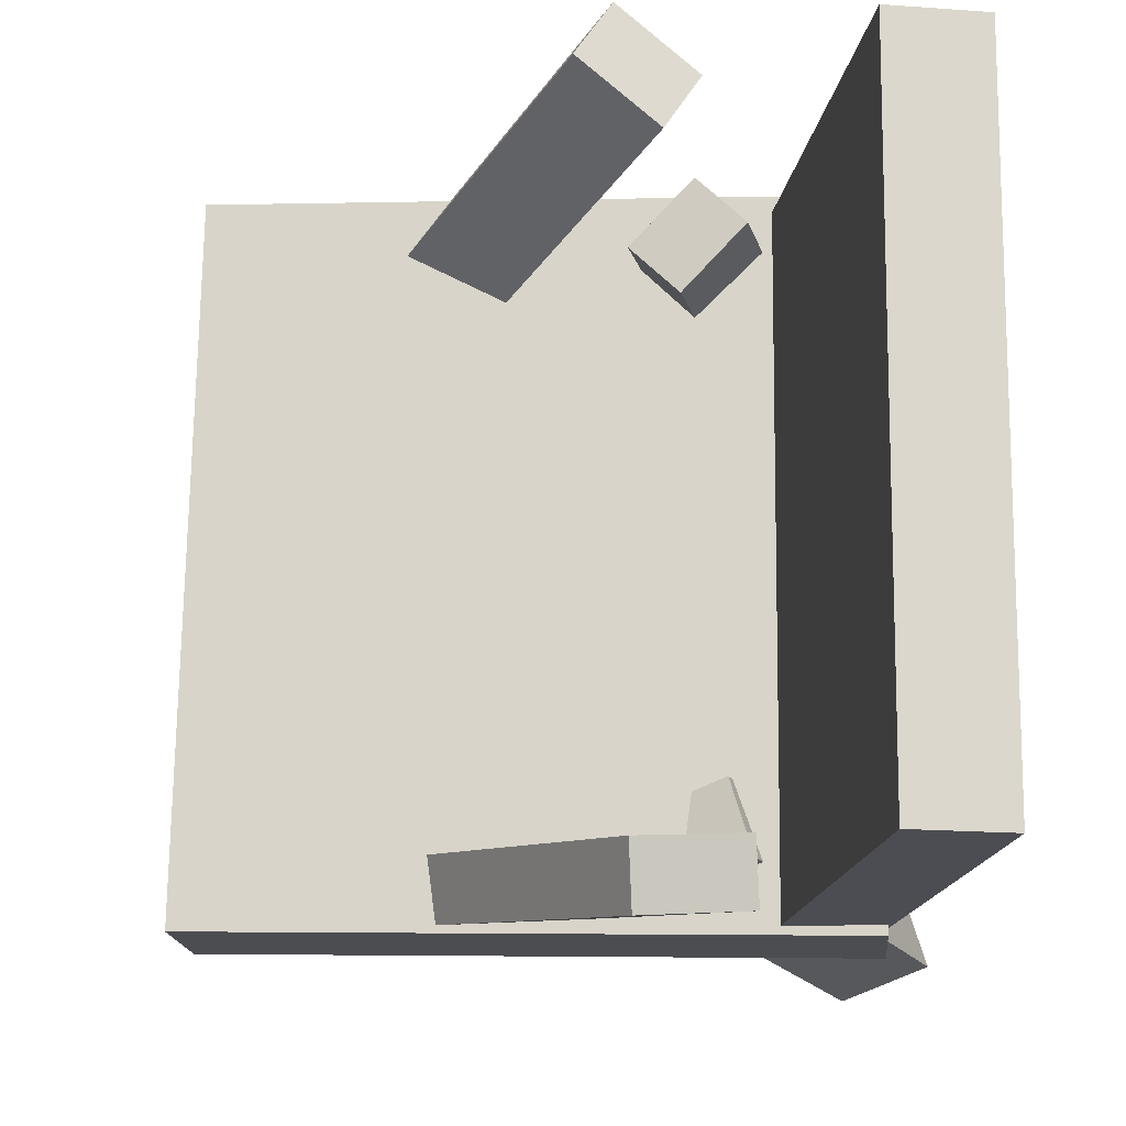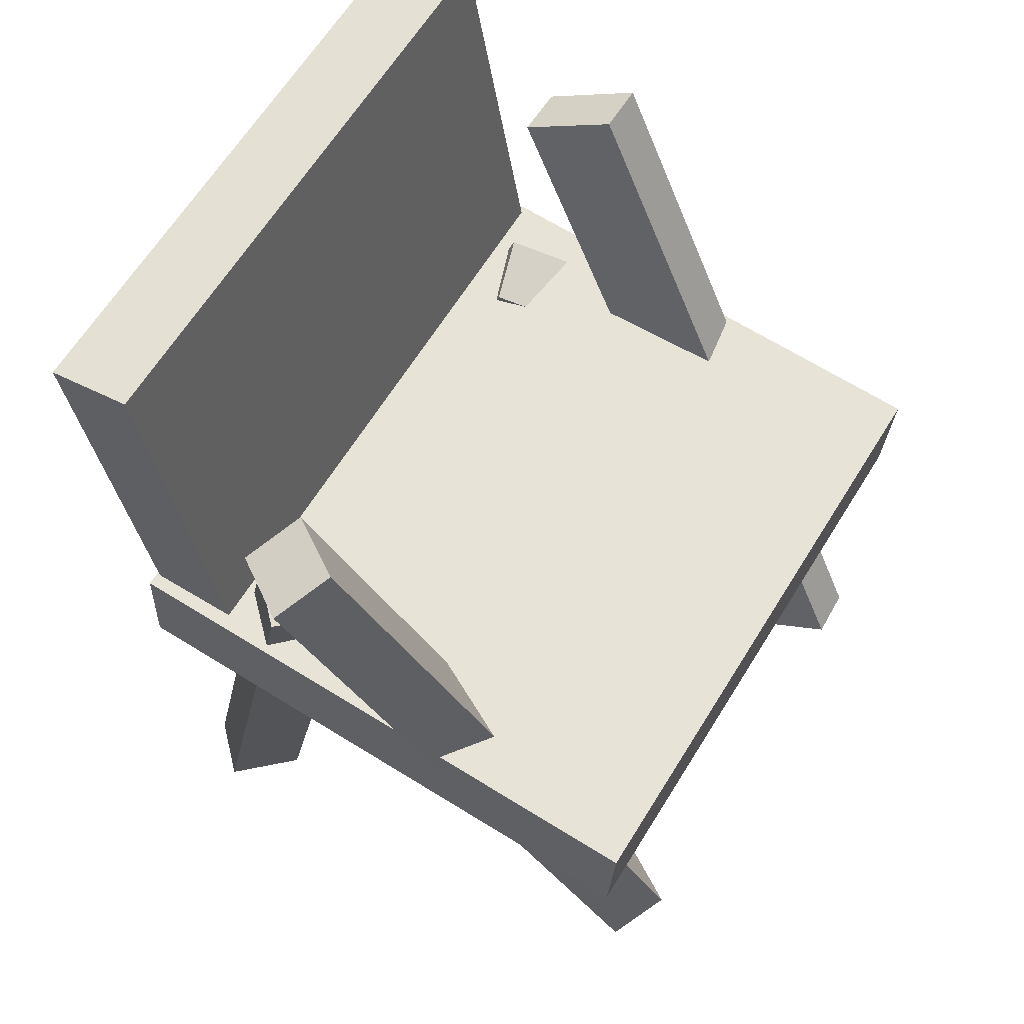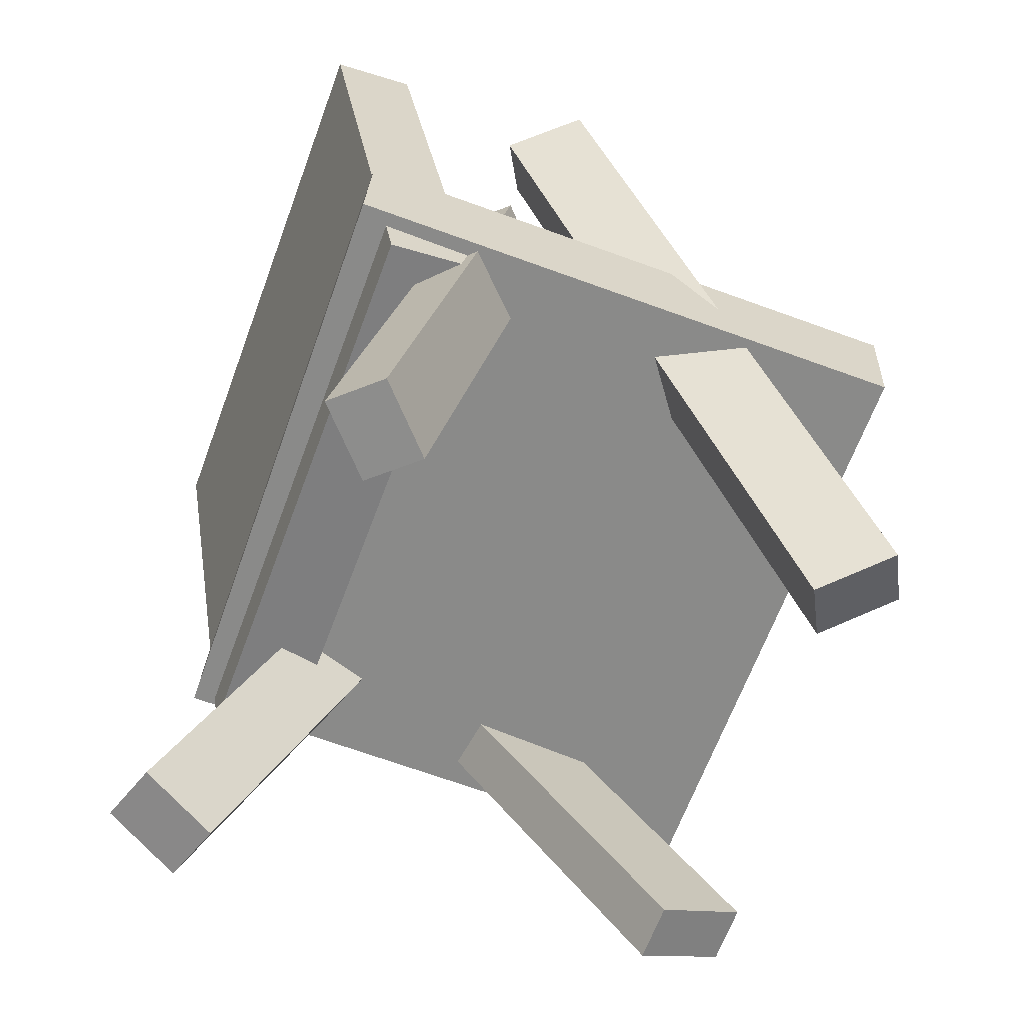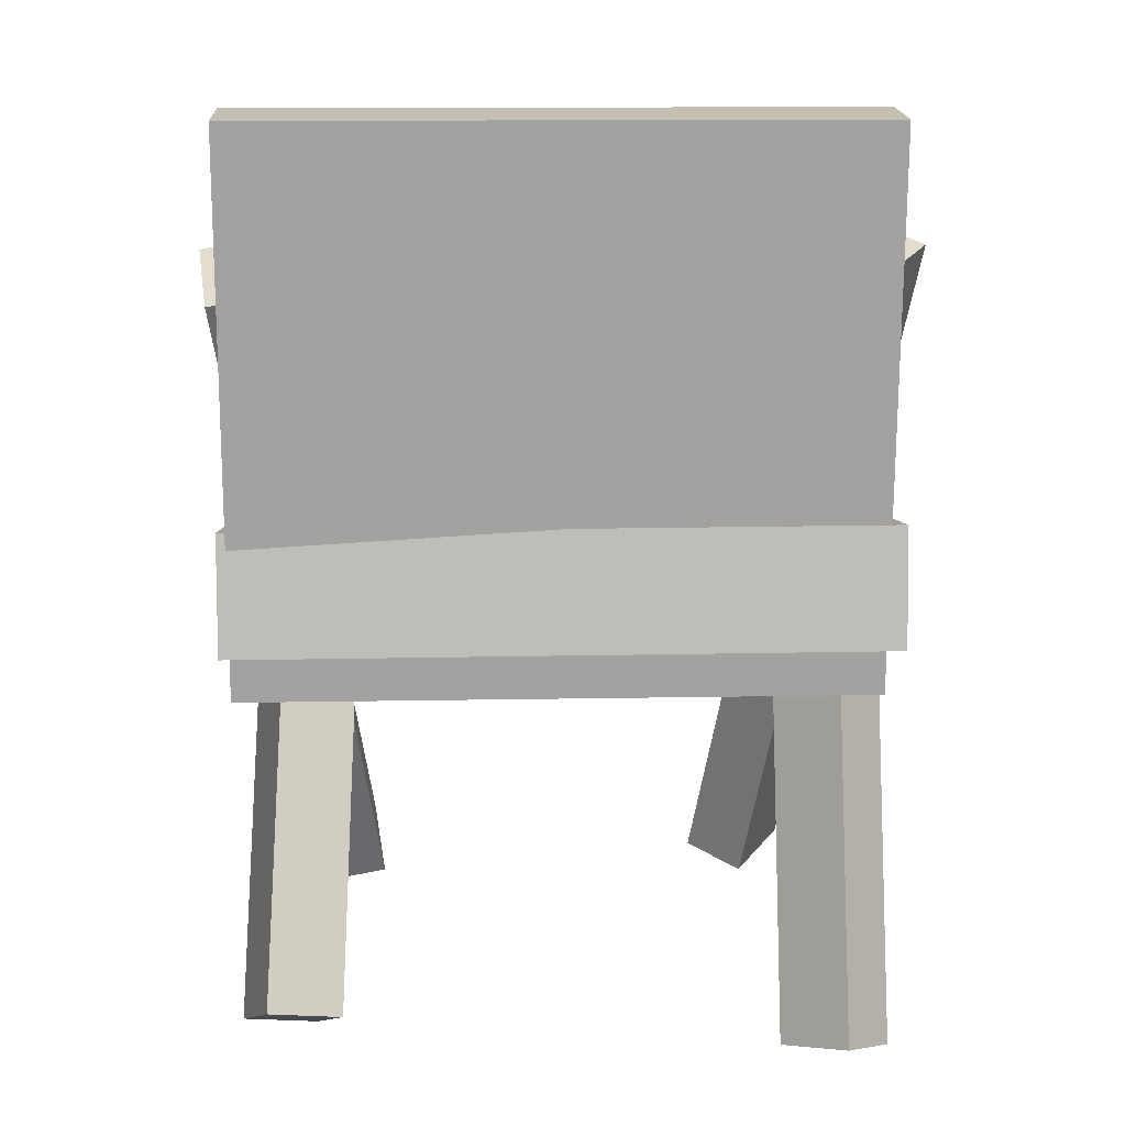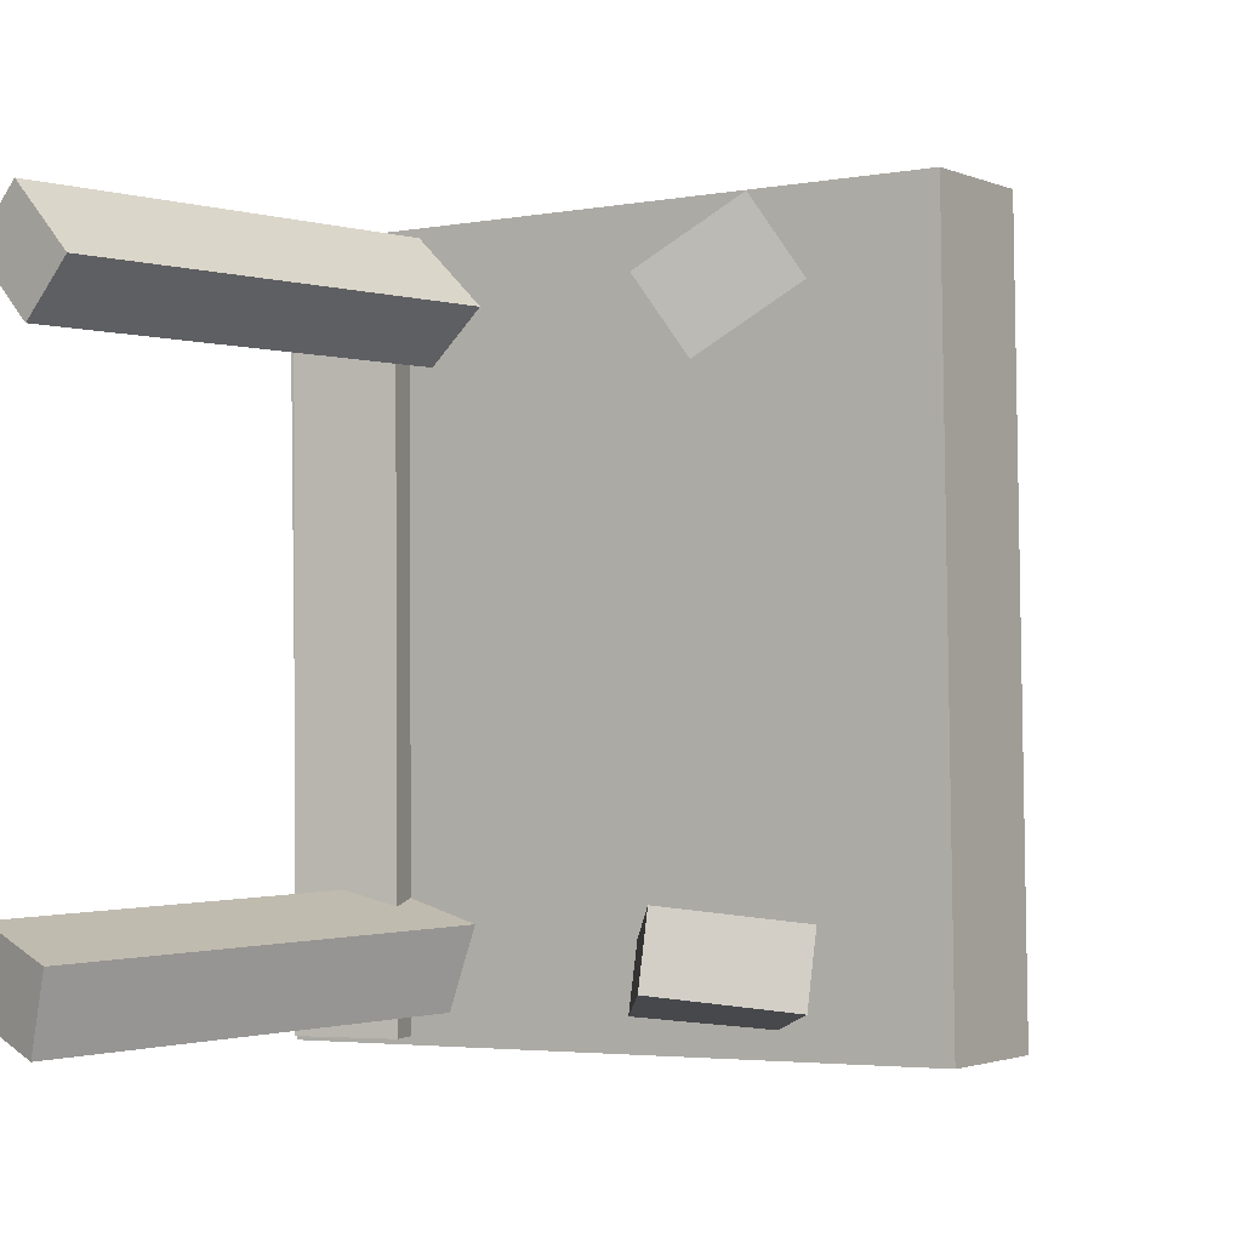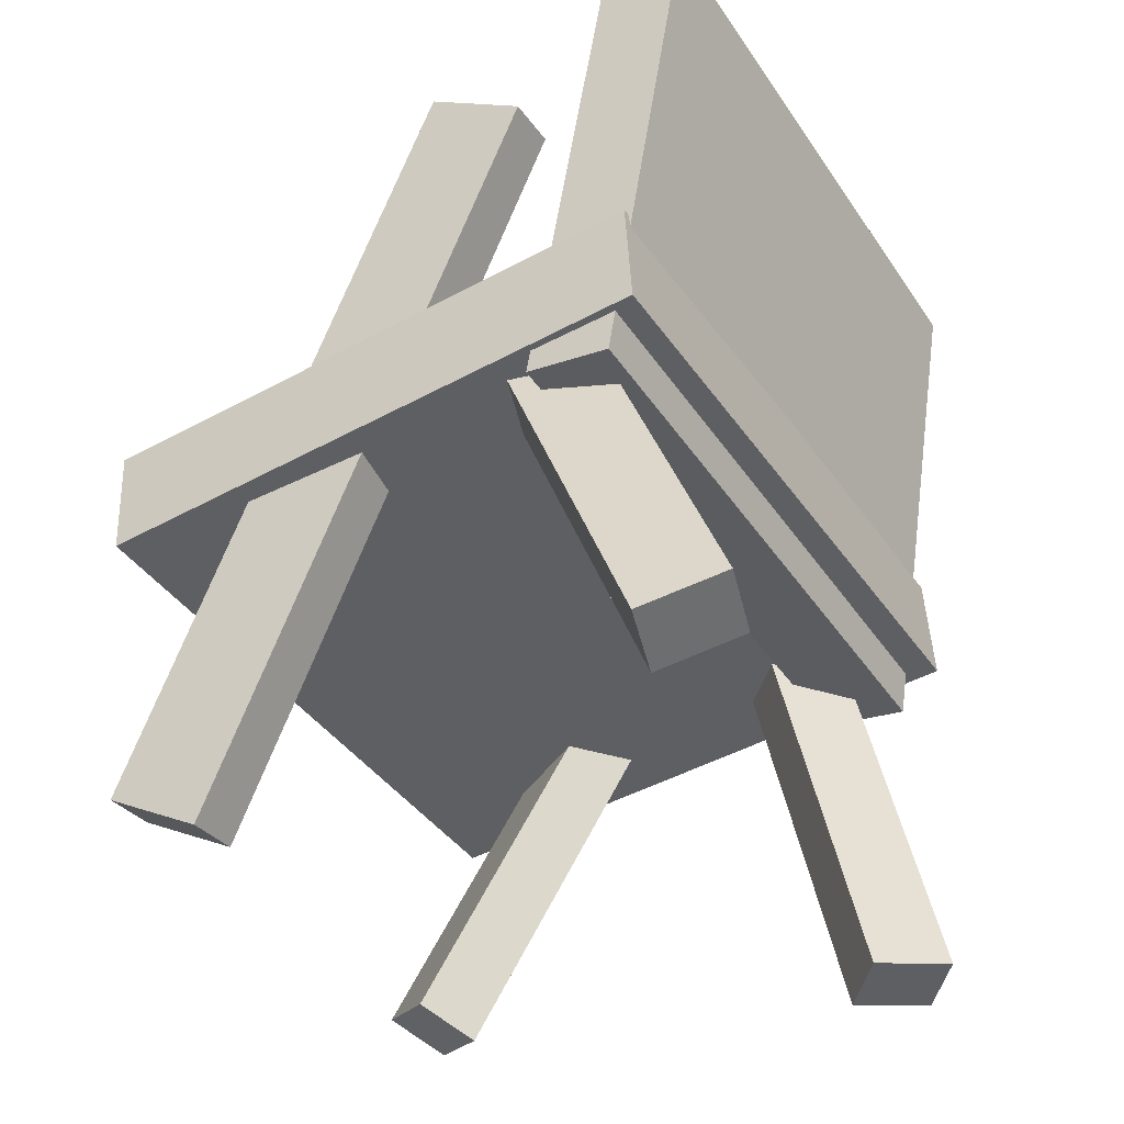
<metadata>
{"format":"obj","ext":"obj","renderer":"f3d","projection":"perspective","resolution":1024,"background":"white","views":[{"elev":-16.7,"azim":-178.0,"up":"+Z"},{"elev":62.3,"azim":30.4,"up":"+Y"},{"elev":-62.3,"azim":-20.7,"up":"+Y"},{"elev":7.8,"azim":-93.0,"up":"+Y"},{"elev":-1.3,"azim":29.9,"up":"+Z"},{"elev":-41.1,"azim":-149.6,"up":"+Y"}]}
</metadata>
<code>
v 0.2368 -0.02887 -0.2362
v 0.2272 -0.02508 0.2442
v -0.2038 -0.007192 -0.2452
v -0.2133 -0.003404 0.2353
v 0.2411 0.05954 -0.2368
v 0.2316 0.06332 0.2436
v -0.1994 0.08121 -0.2458
v -0.209 0.085 0.2347
f 1.0 7.0 5.0
f 1.0 3.0 7.0
f 1.0 4.0 3.0
f 1.0 2.0 4.0
f 3.0 8.0 7.0
f 3.0 4.0 8.0
f 5.0 7.0 8.0
f 5.0 8.0 6.0
f 1.0 5.0 6.0
f 1.0 6.0 2.0
f 2.0 6.0 8.0
f 2.0 8.0 4.0
v 0.1937 -0.2422 0.1238
v 0.1704 -0.2599 0.1657
v -0.06931 0.2736 0.1966
v -0.0926 0.2558 0.2385
v 0.2459 -0.2209 0.1619
v 0.2226 -0.2387 0.2038
v -0.01709 0.2948 0.2347
v -0.04038 0.277 0.2766
f 9.0 15.0 13.0
f 9.0 11.0 15.0
f 9.0 12.0 11.0
f 9.0 10.0 12.0
f 11.0 16.0 15.0
f 11.0 12.0 16.0
f 13.0 15.0 16.0
f 13.0 16.0 14.0
f 9.0 13.0 14.0
f 9.0 14.0 10.0
f 10.0 14.0 16.0
f 10.0 16.0 12.0
v -0.1811 -0.04156 -0.2387
v -0.1846 -0.03986 0.225
v -0.2504 0.3597 -0.2407
v -0.2538 0.3614 0.223
v -0.1164 -0.03039 -0.2382
v -0.1199 -0.02869 0.2254
v -0.1856 0.3709 -0.2402
v -0.1891 0.3726 0.2234
f 17.0 23.0 21.0
f 17.0 19.0 23.0
f 17.0 20.0 19.0
f 17.0 18.0 20.0
f 19.0 24.0 23.0
f 19.0 20.0 24.0
f 21.0 23.0 24.0
f 21.0 24.0 22.0
f 17.0 21.0 22.0
f 17.0 22.0 18.0
f 18.0 22.0 24.0
f 18.0 24.0 20.0
v -0.135 -0.3094 0.1894
v -0.1777 -0.3003 0.2327
v -0.1679 -0.3027 0.1556
v -0.2106 -0.2936 0.1989
v -0.0461 0.1157 0.1876
v -0.08877 0.1248 0.231
v -0.07903 0.1224 0.1538
v -0.1217 0.1316 0.1971
f 25.0 31.0 29.0
f 25.0 27.0 31.0
f 25.0 28.0 27.0
f 25.0 26.0 28.0
f 27.0 32.0 31.0
f 27.0 28.0 32.0
f 29.0 31.0 32.0
f 29.0 32.0 30.0
f 25.0 29.0 30.0
f 25.0 30.0 26.0
f 26.0 30.0 32.0
f 26.0 32.0 28.0
v -0.2505 -0.2466 -0.2123
v -0.2355 -0.2544 -0.1606
v -0.1198 0.09218 -0.1993
v -0.1048 0.08441 -0.1476
v -0.1906 -0.2689 -0.233
v -0.1756 -0.2767 -0.1814
v -0.05999 0.06991 -0.22
v -0.04499 0.06214 -0.1683
f 33.0 39.0 37.0
f 33.0 35.0 39.0
f 33.0 36.0 35.0
f 33.0 34.0 36.0
f 35.0 40.0 39.0
f 35.0 36.0 40.0
f 37.0 39.0 40.0
f 37.0 40.0 38.0
f 33.0 37.0 38.0
f 33.0 38.0 34.0
f 34.0 38.0 40.0
f 34.0 40.0 36.0
v -0.1165 0.2409 -0.2149
v -0.04632 0.2811 -0.2242
v -0.1179 0.2336 -0.2574
v -0.04779 0.2738 -0.2667
v 0.1795 -0.2583 -0.139
v 0.2496 -0.2182 -0.1483
v 0.178 -0.2657 -0.1815
v 0.2482 -0.2255 -0.1908
f 41.0 47.0 45.0
f 41.0 43.0 47.0
f 41.0 44.0 43.0
f 41.0 42.0 44.0
f 43.0 48.0 47.0
f 43.0 44.0 48.0
f 45.0 47.0 48.0
f 45.0 48.0 46.0
f 41.0 45.0 46.0
f 41.0 46.0 42.0
f 42.0 46.0 48.0
f 42.0 48.0 44.0

</code>
